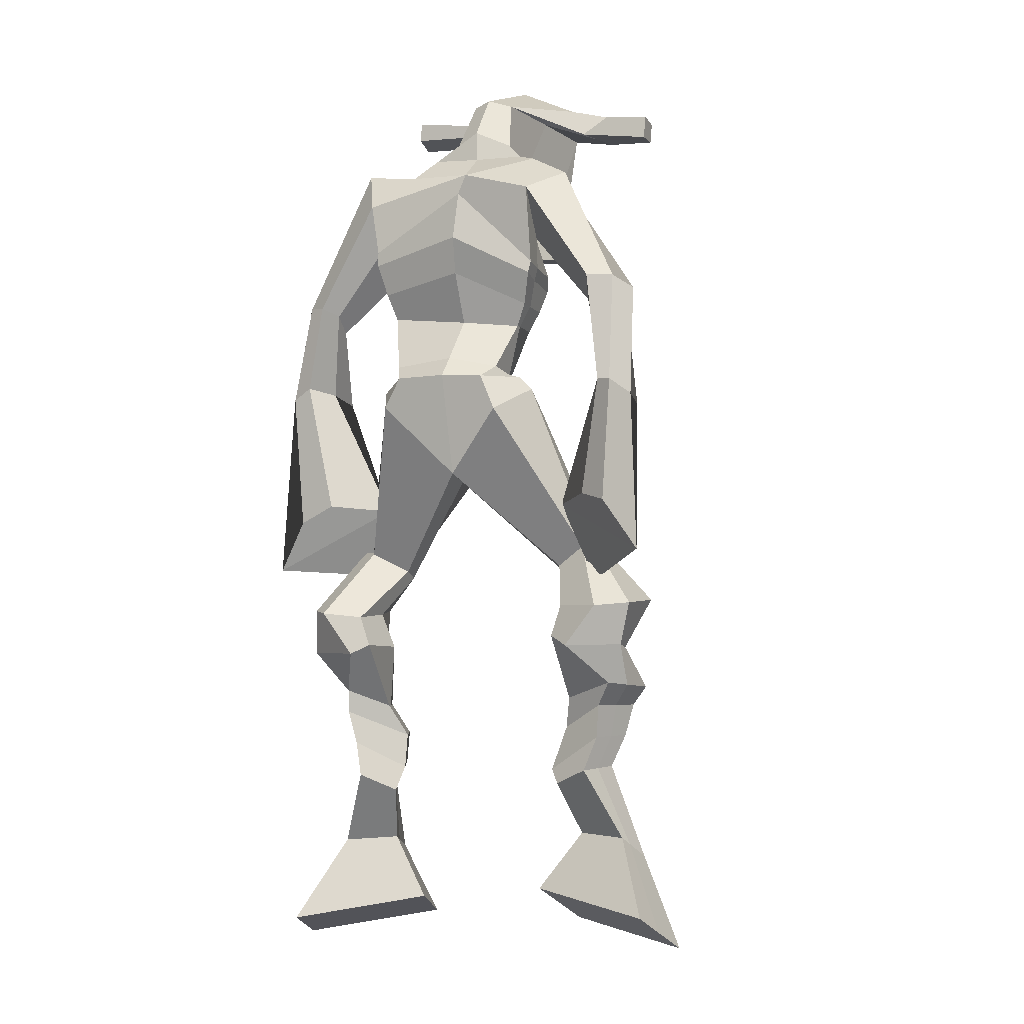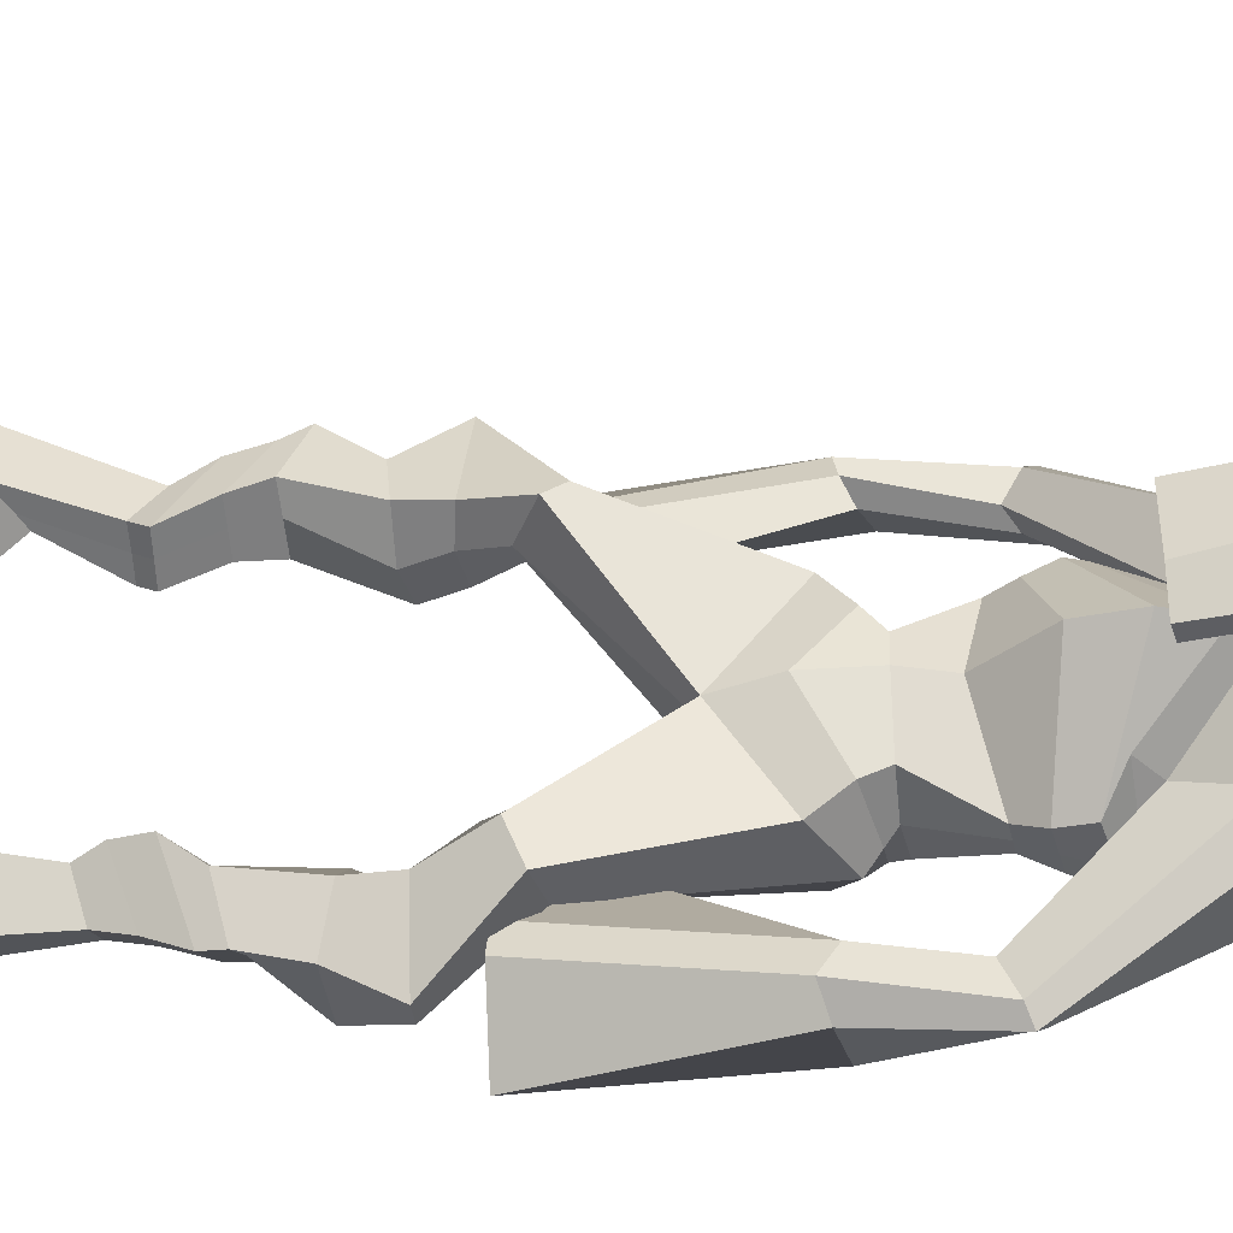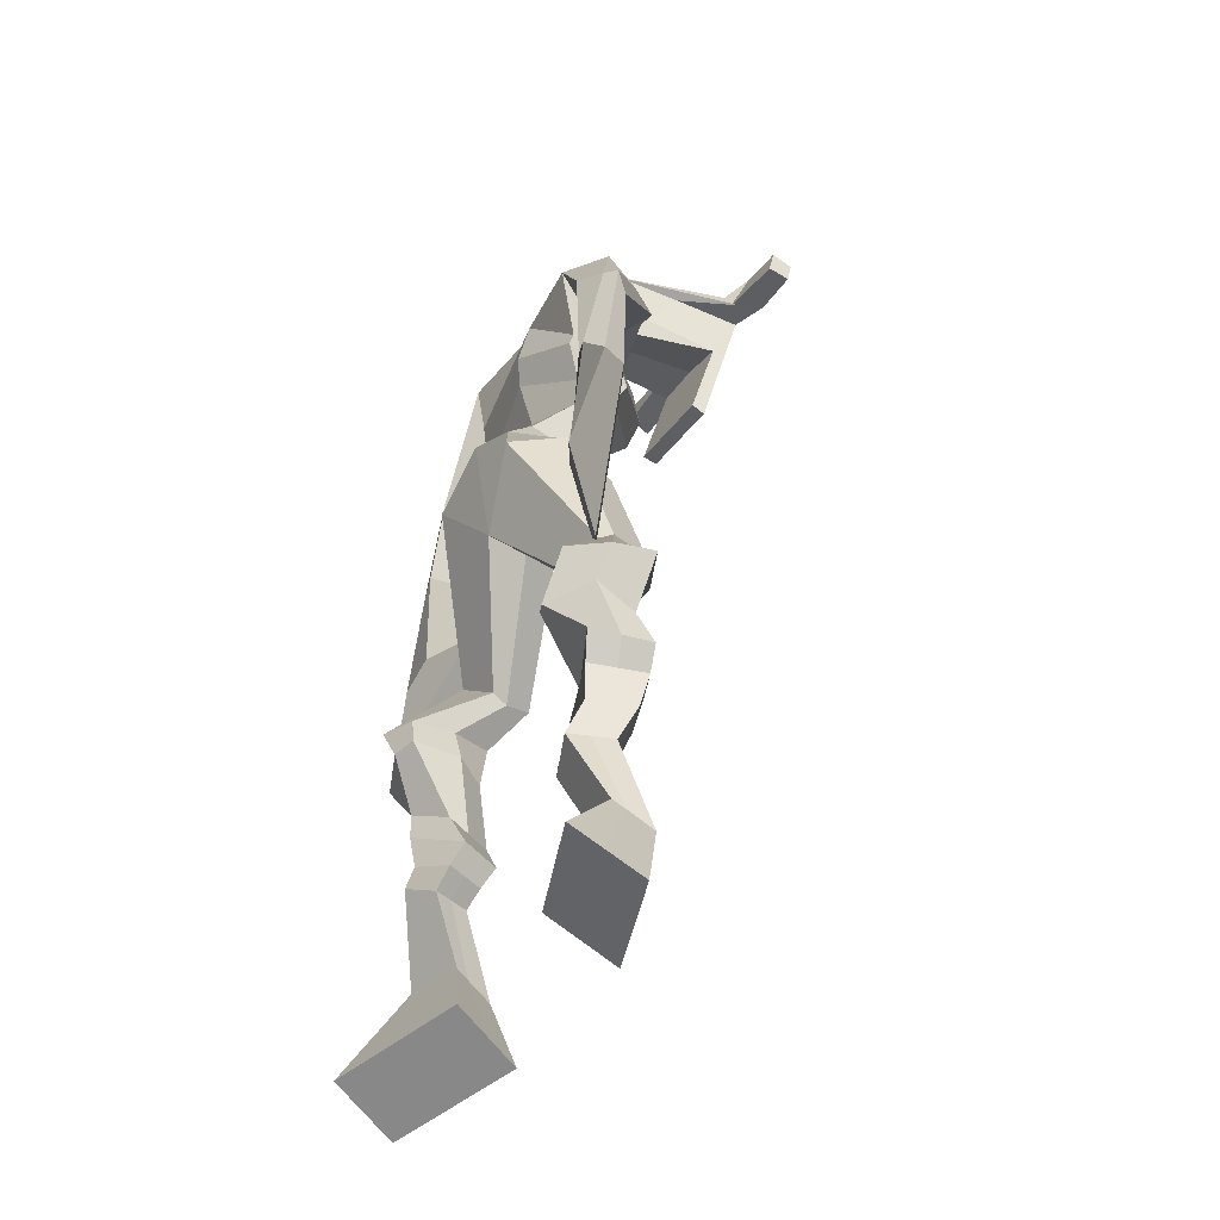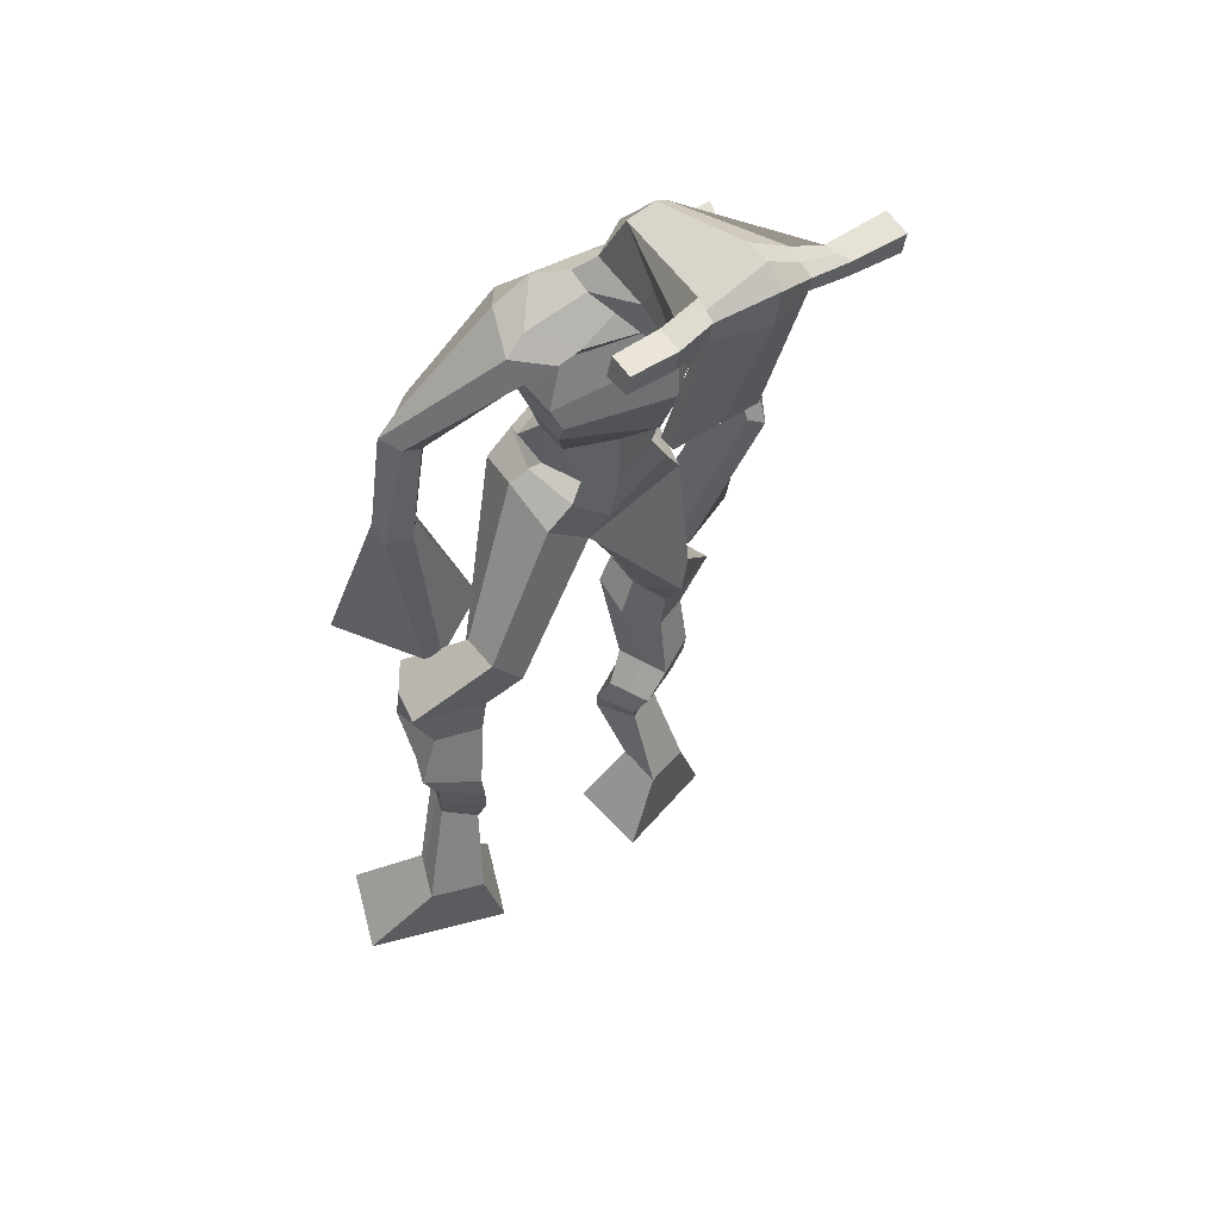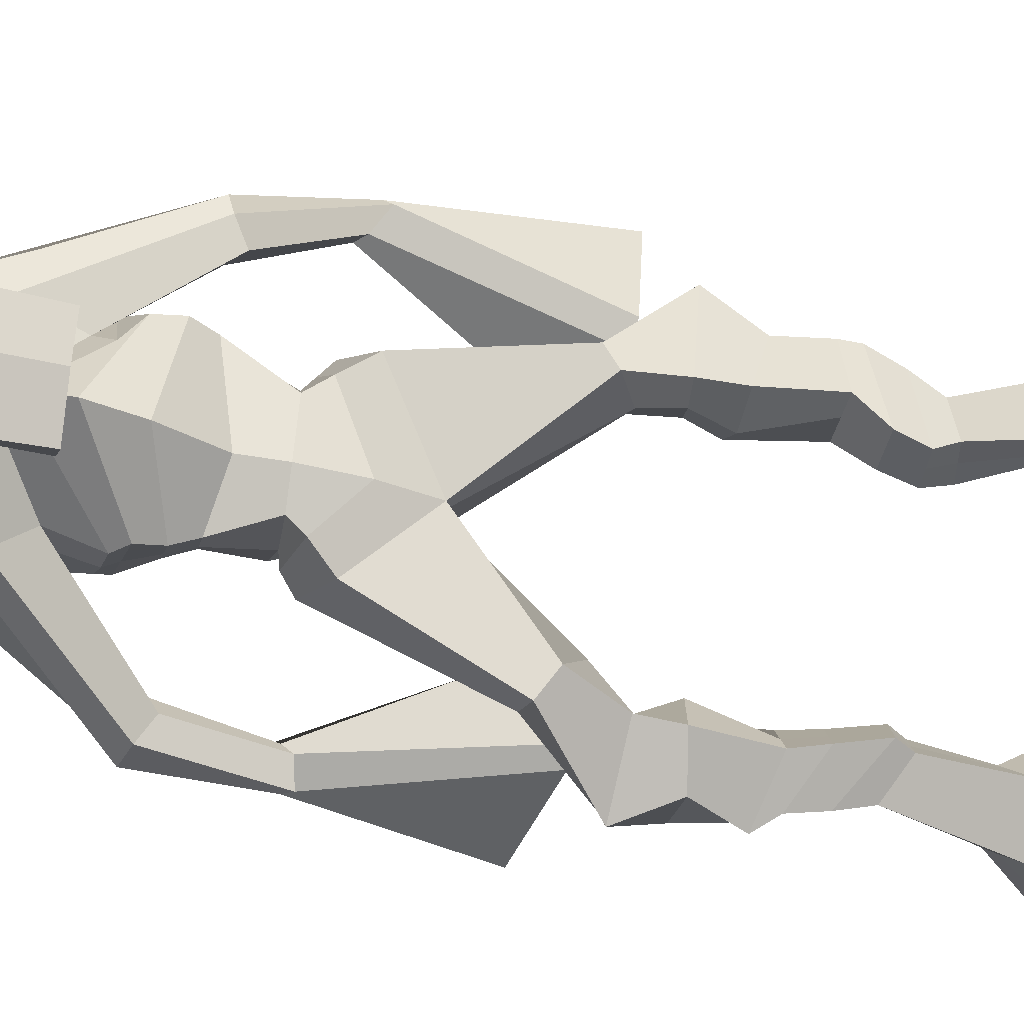
<metadata>
{"format":"obj","ext":"obj","renderer":"f3d","projection":"perspective","resolution":1024,"background":"white","views":[{"elev":4.8,"azim":-156.6,"up":"+Y"},{"elev":54.5,"azim":90.1,"up":"+Z"},{"elev":-36.6,"azim":-120.8,"up":"+Y"},{"elev":45.4,"azim":-39.1,"up":"+Y"},{"elev":75.5,"azim":-83.9,"up":"+Z"}]}
</metadata>
<code>
o monstruo
v 0.1422 0.9695 -2.941
v 0.3232 0.6911 -3.084
v 0.07992 0.847 -2.781
v 0.2098 0.4748 -2.801
v -0.1142 0.9888 -3.033
v -0.3236 0.6801 -3.352
v -0.1776 0.8628 -2.873
v -0.4369 0.4637 -3.069
v 0.2246 1.253 -3.085
v 0.1442 1.239 -2.89
v 0.05448 1.347 -3.147
v -0.02507 1.339 -2.952
v 0.2626 1.319 -3.061
v 0.1829 1.309 -2.866
v 0.01091 1.51 -3.08
v -0.07268 1.491 -2.879
v 0.2104 1.53 -2.991
v 0.1268 1.511 -2.79
v -0.001042 1.676 -3.087
v -0.1033 1.646 -2.844
v 0.192 1.687 -3.003
v 0.08976 1.658 -2.759
v -0.06567 1.802 -3.118
v -0.177 1.748 -2.861
v 0.2206 2.032 -3.18
v 0.1402 1.972 -2.799
v 0.1287 1.995 -3.223
v -0.07326 1.951 -2.892
v 0.1833 2.186 -3.147
v 0.1543 2.152 -2.778
v -0.02263 2.204 -3.213
v -0.2022 2.199 -2.862
v 0.3104 2.351 -2.847
v 0.2555 2.387 -2.618
v 0.1557 2.464 -2.915
v 0.1465 2.467 -2.702
v 0.7851 2.838 -3.145
v 0.7882 2.817 -2.799
v 0.5288 3.182 -3.205
v 0.4683 3.126 -2.683
v 1.186 0.86 -3.007
v 0.9766 0.5819 -3.105
v 1.229 0.7634 -2.824
v 1.056 0.4105 -2.783
v 1.445 0.8352 -3.089
v 1.625 0.4507 -3.334
v 1.488 0.7337 -2.904
v 1.704 0.2793 -3.012
v 1.116 1.153 -3.157
v 1.211 1.161 -2.963
v 1.293 1.231 -3.219
v 1.376 1.214 -3.027
v 1.081 1.273 -3.116
v 1.164 1.256 -2.923
v 1.352 1.387 -3.152
v 1.439 1.359 -2.953
v 1.105 1.426 -3.034
v 1.192 1.398 -2.836
v 1.391 1.552 -3.164
v 1.501 1.511 -2.926
v 1.195 1.583 -3.07
v 1.301 1.542 -2.83
v 1.392 1.666 -3.163
v 1.504 1.6 -2.91
v 1.218 1.934 -3.257
v 1.302 1.866 -2.877
v 1.303 1.889 -3.303
v 1.511 1.822 -2.972
v 1.276 2.075 -3.239
v 1.302 2.059 -2.845
v 1.466 2.092 -3.294
v 1.652 2.069 -2.938
v 1.167 2.285 -2.896
v 1.246 2.3 -2.666
v 1.337 2.377 -2.964
v 1.36 2.368 -2.754
v 1.134 3.173 -3.22
v 1.241 3.074 -2.703
v 0.8498 4.388 -2.839
v 0.8726 4.263 -2.379
v 0.4479 4.305 -2.975
v 0.5332 4.081 -2.655
v 1.341 4.224 -2.955
v 1.168 4.004 -2.627
v 0.4869 4.463 -2.786
v 0.5145 4.249 -2.488
v 0.3044 4.386 -2.796
v 0.3989 4.219 -2.495
v 0.06281 3.851 -3.112
v 0.0283 3.668 -2.964
v -0.04763 3.848 -3.035
v -0.08483 3.732 -2.938
v -0.008081 3.331 -3.138
v -0.06002 3.217 -2.945
v -0.07759 3.334 -3.156
v -0.1716 3.203 -3.004
v 0.07714 2.756 -3.128
v 0.07616 2.35 -2.998
v -0.06462 2.737 -3.211
v -0.000811 2.339 -3.043
v 1.17 4.382 -2.791
v 1.178 4.267 -2.477
v 1.437 4.396 -2.779
v 1.253 4.248 -2.521
v 1.641 3.694 -2.965
v 1.574 3.56 -2.824
v 1.718 3.69 -2.939
v 1.698 3.625 -2.829
v 1.71 3.263 -2.99
v 1.619 3.161 -2.669
v 1.813 3.198 -2.965
v 1.727 3.091 -2.66
v 1.54 2.637 -3.066
v 1.394 2.269 -2.942
v 1.707 2.542 -3.078
v 1.514 2.258 -2.923
v 0.8854 4.91 -1.952
v 0.8854 4.801 -1.746
v 0.6135 4.807 -1.911
v 0.6137 4.74 -1.823
v 1.087 4.808 -1.929
v 1.103 4.718 -1.816
v 1.104 4.457 -1.966
v 0.8824 4.471 -1.962
v 0.6346 4.413 -1.98
v 0.6981 4.555 -2.608
v 1.001 4.552 -2.607
v 0.8614 4.622 -2.673
v 1.107 4.646 -1.832
v 0.6124 4.643 -1.848
v 0.9486 4.777 -2.485
v 0.8774 4.813 -2.474
v 0.8763 4.625 -1.775
v 0.7406 4.776 -2.486
v 0.1861 4.761 -1.894
v 0.1859 4.728 -1.789
v 0.1847 4.629 -1.812
v 0.1849 4.648 -1.923
v 1.565 4.78 -1.894
v 1.564 4.738 -1.772
v 1.569 4.632 -1.795
v 1.569 4.686 -1.904
v 0.5531 3.597 -2.836
v 0.8298 3.615 -2.904
v 1.244 3.633 -2.856
v 1.242 3.603 -2.717
v 0.8292 3.503 -2.635
v 0.5542 3.568 -2.677
v 0.5105 3.715 -2.844
v 1.283 3.705 -2.675
v 0.5088 3.669 -2.645
v 0.845 3.871 -2.979
v 1.287 3.762 -2.886
v 0.8396 3.739 -2.376
v 1.296 4.638 -1.811
v 1.292 4.722 -1.792
v 1.244 4.759 -1.902
v 1.185 4.692 -1.926
v 0.4167 4.769 -1.897
v 0.4166 4.733 -1.783
v 0.4152 4.625 -1.808
v 0.543 4.677 -1.924
v 0.8913 3.957 -2.049
v 0.8741 3.978 -2.119
v 0.6256 3.974 -2.121
v 1.095 3.979 -2.118
v 1.086 3.956 -2.049
v 0.6308 3.951 -2.051
v 0.8575 4.401 -2.481
v 0.612 4.489 -2.674
v 1.006 4.39 -2.48
v 0.7011 4.363 -2.483
v 1.088 4.479 -2.676
v 0.8554 4.481 -2.675
v 0.4578 3.873 -2.922
v 1.272 3.832 -2.662
v 0.4885 3.775 -2.585
v 0.8548 4.056 -2.987
v 1.329 3.917 -2.913
v 0.8632 3.959 -2.283
v 0.4509 3.93 -2.904
v 1.139 3.906 -2.549
v 0.4614 3.852 -2.639
v 0.8485 4.284 -2.932
v 1.322 3.986 -2.922
v 0.876 4.161 -2.317
v 0.8154 3.431 -3.116
v 1.129 3.38 -3.069
v 0.8158 3.309 -2.616
v 0.5853 3.39 -3.044
v 1.071 3.317 -2.7
v 0.6586 3.317 -2.687
v -0.3762 0.5795 -3.22
v 0.121 0.9305 -2.887
v -0.1355 0.9483 -2.98
v 0.2705 0.5906 -2.953
v 0.1836 1.248 -2.987
v 0.01427 1.343 -3.049
v 0.2224 1.314 -2.963
v -0.03088 1.5 -2.979
v 0.1686 1.521 -2.89
v -0.05219 1.661 -2.966
v 0.1409 1.673 -2.881
v -0.1213 1.775 -2.99
v 0.2577 1.988 -2.962
v -0.1286 2 -3.114
v 0.1901 2.145 -2.966
v -0.1495 2.206 -3.048
v 0.3116 2.31 -2.777
v 0.1377 2.515 -2.869
v 0.7879 2.836 -2.946
v 0.4391 3.271 -2.918
v 1.662 0.3711 -3.185
v 1.201 0.829 -2.946
v 1.46 0.8026 -3.028
v 1.014 0.5023 -2.955
v 1.164 1.158 -3.059
v 1.335 1.222 -3.123
v 1.123 1.265 -3.02
v 1.395 1.373 -3.052
v 1.149 1.412 -2.935
v 1.446 1.532 -3.045
v 1.248 1.563 -2.95
v 1.448 1.633 -3.037
v 1.181 1.896 -3.036
v 1.565 1.863 -3.197
v 1.251 2.065 -3.037
v 1.601 2.076 -3.127
v 1.169 2.241 -2.823
v 1.365 2.423 -2.918
v 1.266 3.24 -2.948
v 0.4788 4.05 -2.757
v 1.247 4.137 -2.817
v 0.3472 4.32 -2.648
v 0.2707 4.208 -2.669
v 0.08901 3.727 -3.017
v -0.1511 3.785 -3.017
v -0.01449 3.271 -3.04
v -0.1691 3.26 -3.098
v 0.2582 2.679 -2.948
v -0.2941 2.511 -3.344
v 1.375 4.335 -2.583
v 1.441 4.205 -2.623
v 1.552 3.651 -2.942
v 1.773 3.655 -2.858
v 1.639 3.223 -2.83
v 1.79 3.139 -2.808
v 1.239 2.613 -2.982
v 1.856 2.275 -3.046
v 0.8851 4.89 -1.832
v 0.6136 4.774 -1.867
v 1.095 4.763 -1.873
v 1.016 4.516 -2.327
v 0.7006 4.473 -2.341
v 1.032 4.711 -2.158
v 0.6724 4.709 -2.167
v 0.186 4.744 -1.841
v 0.1848 4.638 -1.867
v 1.564 4.759 -1.833
v 1.569 4.659 -1.849
v 1.244 3.619 -2.794
v 0.5532 3.592 -2.806
v 1.284 3.739 -2.801
v 0.5091 3.698 -2.771
v 1.241 4.665 -1.868
v 1.268 4.74 -1.847
v 0.4791 4.651 -1.866
v 0.4166 4.751 -1.84
v 0.6192 4.432 -2.581
v 1.091 4.437 -2.58
v 1.301 3.889 -2.825
v 0.4755 3.832 -2.791
v 1.304 3.962 -2.845
v 0.4526 3.896 -2.806
v 0.5843 3.342 -2.869
v 1.133 3.339 -2.894
v 0.8084 3.346 -3.22
v 1.079 3.325 -3.167
v 0.8003 3.046 -2.664
v 0.6274 3.343 -3.146
v 1.135 3.214 -2.673
v 0.5898 3.237 -2.662
v 1.191 3.295 -2.917
v 0.5207 3.331 -2.886
g monstruo_Material.003
f 1 5 11 9
f 4 3 7 8
f 193 195 5 6
f 193 196 4 8
f 196 194 3 4
f 6 5 1 2
f 198 12 16 200
f 7 3 10 12
f 195 7 12 198
f 194 1 9 197
f 200 16 20 202
f 12 10 14 16
f 9 11 15 13
f 197 9 13 199
f 20 18 22 24
f 16 14 18 20
f 13 15 19 17
f 199 13 17 201
f 21 23 27 25
f 17 19 23 21
f 201 17 21 203
f 202 20 24 204
f 206 28 32 208
f 203 21 25 205
f 204 24 28 206
f 24 22 26 28
f 29 31 35 33
f 28 26 30 32
f 25 27 31 29
f 205 25 29 207
f 209 33 37 211
f 207 29 33 209
f 208 32 36 210
f 32 30 34 36
f 185 184 79 83
f 210 36 40 212
f 36 34 38 40
f 33 35 39 37
f 41 49 51 45
f 44 48 47 43
f 213 46 45 215
f 213 48 44 216
f 216 44 43 214
f 46 42 41 45
f 218 220 56 52
f 47 52 50 43
f 215 218 52 47
f 214 217 49 41
f 220 222 60 56
f 52 56 54 50
f 49 53 55 51
f 217 219 53 49
f 60 64 62 58
f 56 60 58 54
f 53 57 59 55
f 219 221 57 53
f 61 65 67 63
f 57 61 63 59
f 221 223 61 57
f 222 224 64 60
f 226 228 72 68
f 223 225 65 61
f 224 226 68 64
f 64 68 66 62
f 69 73 75 71
f 68 72 70 66
f 65 69 71 67
f 225 227 69 65
f 229 211 37 73
f 227 229 73 69
f 228 230 76 72
f 72 76 74 70
f 184 181 81 79
f 230 231 78 76
f 76 78 38 74
f 73 37 77 75
f 268 159 135 257
f 133 129 122 118
f 186 182 84 80
f 274 183 82 232
f 273 185 83 233
f 183 186 80 82
f 234 235 88 86
f 82 88 92 90
f 82 80 86 88
f 79 81 87 85
f 90 92 96 94
f 235 87 91 237
f 232 82 90 236
f 87 81 89 91
f 95 93 97 99
f 236 90 94 238
f 91 89 93 95
f 237 91 95 239
f 240 98 100 241
f 239 95 99 241
f 94 96 100 98
f 238 94 98 240
f 242 102 104 243
f 83 79 101 103
f 80 84 104 102
f 104 84 106 108
f 108 106 110 112
f 83 103 107 105
f 233 83 105 244
f 243 104 108 245
f 109 111 115 113
f 245 108 112 247
f 105 107 111 109
f 244 105 109 246
f 248 113 115 249
f 246 109 113 248
f 112 110 114 116
f 247 112 116 249
f 250 117 119 251
f 250 118 122 252
f 156 155 141 140
f 131 132 117 121
f 132 134 119 117
f 130 133 118 120
f 172 169 124 125
f 174 170 126 128
f 173 174 128 127
f 270 173 127 253
f 169 171 123 124
f 269 172 125 254
f 129 133 163 167
f 128 126 134 132
f 127 128 132 131
f 253 127 131 255
f 130 125 165 168
f 254 125 130 256
f 258 137 136 257
f 161 160 136 137
f 267 161 137 258
f 159 162 138 135
f 260 142 139 259
f 158 157 139 142
f 266 156 140 259
f 265 158 142 260
f 192 189 147 148
f 276 188 145 261
f 275 192 148 262
f 189 191 146 147
f 187 190 143 144
f 188 187 144 145
f 148 147 154 151
f 261 145 153 263
f 262 148 151 264
f 147 146 150 154
f 144 143 149 152
f 145 144 152 153
f 255 131 158 265
f 252 122 156 266
f 131 121 157 158
f 122 129 155 156
f 119 134 162 159
f 256 130 161 267
f 130 120 160 161
f 251 119 159 268
f 165 164 163 168
f 164 166 167 163
f 133 130 168 163
f 123 129 167 166
f 124 123 166 164
f 125 124 164 165
f 234 86 172 269
f 80 102 171 169
f 242 101 173 270
f 101 79 174 173
f 79 85 170 174
f 86 80 169 172
f 151 154 180 177
f 263 153 179 271
f 264 151 177 272
f 154 150 176 180
f 152 149 175 178
f 153 152 178 179
f 177 180 186 183
f 271 179 185 273
f 272 177 183 274
f 180 176 182 186
f 178 175 181 184
f 179 178 184 185
f 278 277 187 188
f 277 280 190 187
f 279 281 191 189
f 284 282 192 275
f 283 278 188 276
f 282 279 189 192
f 281 283 276 191
f 280 284 275 190
f 175 272 274 181
f 176 271 273 182
f 149 264 272 175
f 150 263 271 176
f 102 242 270 171
f 85 234 269 170
f 120 251 268 160
f 134 256 267 162
f 121 252 266 157
f 129 255 265 155
f 143 262 264 149
f 146 261 263 150
f 190 275 262 143
f 191 276 261 146
f 155 265 260 141
f 157 266 259 139
f 141 260 259 140
f 162 267 258 138
f 138 258 257 135
f 126 254 256 134
f 123 253 255 129
f 170 269 254 126
f 171 270 253 123
f 117 250 252 121
f 118 250 251 120
f 111 247 249 115
f 110 246 248 114
f 114 248 249 116
f 106 244 246 110
f 107 245 247 111
f 103 243 245 107
f 84 233 244 106
f 101 242 243 103
f 93 238 240 97
f 96 239 241 100
f 97 240 241 99
f 92 237 239 96
f 89 236 238 93
f 81 232 236 89
f 88 235 237 92
f 85 87 235 234
f 182 273 233 84
f 181 274 232 81
f 160 268 257 136
f 75 77 231 230
f 71 75 230 228
f 70 74 229 227
f 74 38 211 229
f 66 70 227 225
f 63 67 226 224
f 62 66 225 223
f 67 71 228 226
f 59 63 224 222
f 58 62 223 221
f 54 58 221 219
f 50 54 219 217
f 55 59 222 220
f 43 50 217 214
f 45 51 218 215
f 51 55 220 218
f 42 216 214 41
f 46 213 216 42
f 48 213 215 47
f 35 210 212 39
f 31 208 210 35
f 30 207 209 34
f 34 209 211 38
f 26 205 207 30
f 23 204 206 27
f 22 203 205 26
f 27 206 208 31
f 19 202 204 23
f 18 201 203 22
f 14 199 201 18
f 10 197 199 14
f 15 200 202 19
f 3 194 197 10
f 5 195 198 11
f 11 198 200 15
f 2 1 194 196
f 6 2 196 193
f 8 7 195 193
f 39 212 284 280
f 78 231 283 281
f 40 38 279 282
f 231 77 278 283
f 212 40 282 284
f 38 78 281 279
f 37 39 280 277
f 77 37 277 278

</code>
